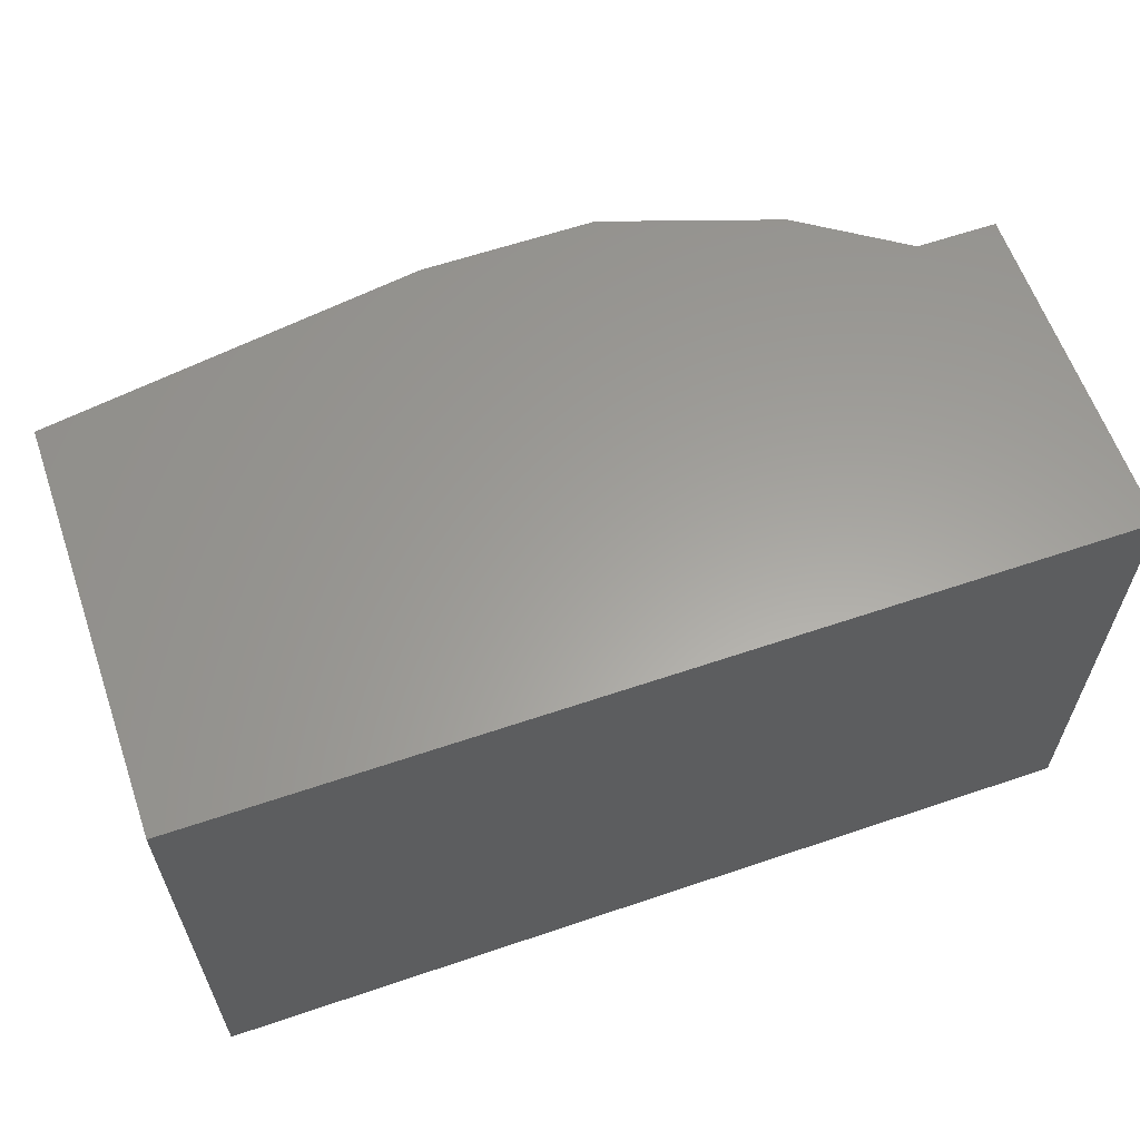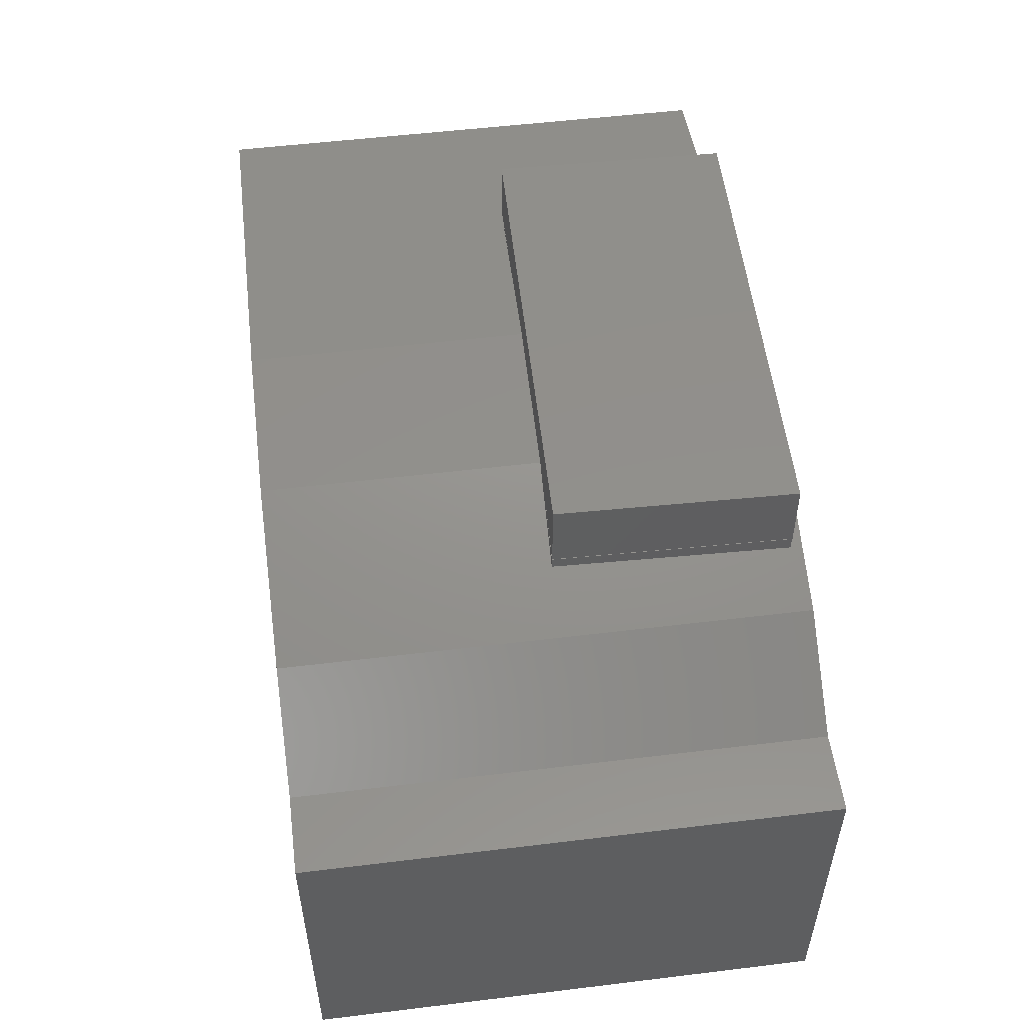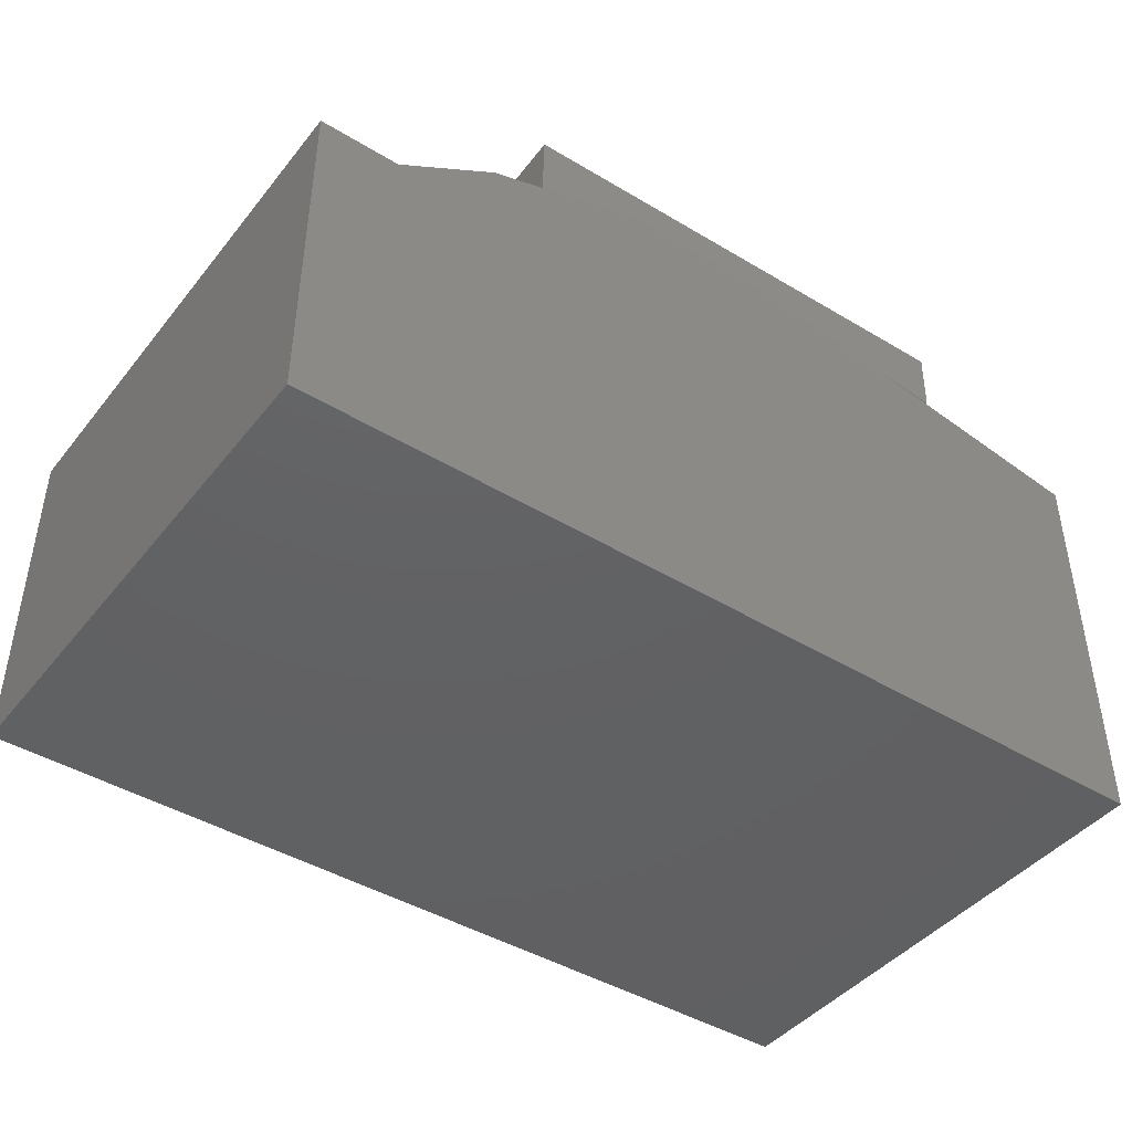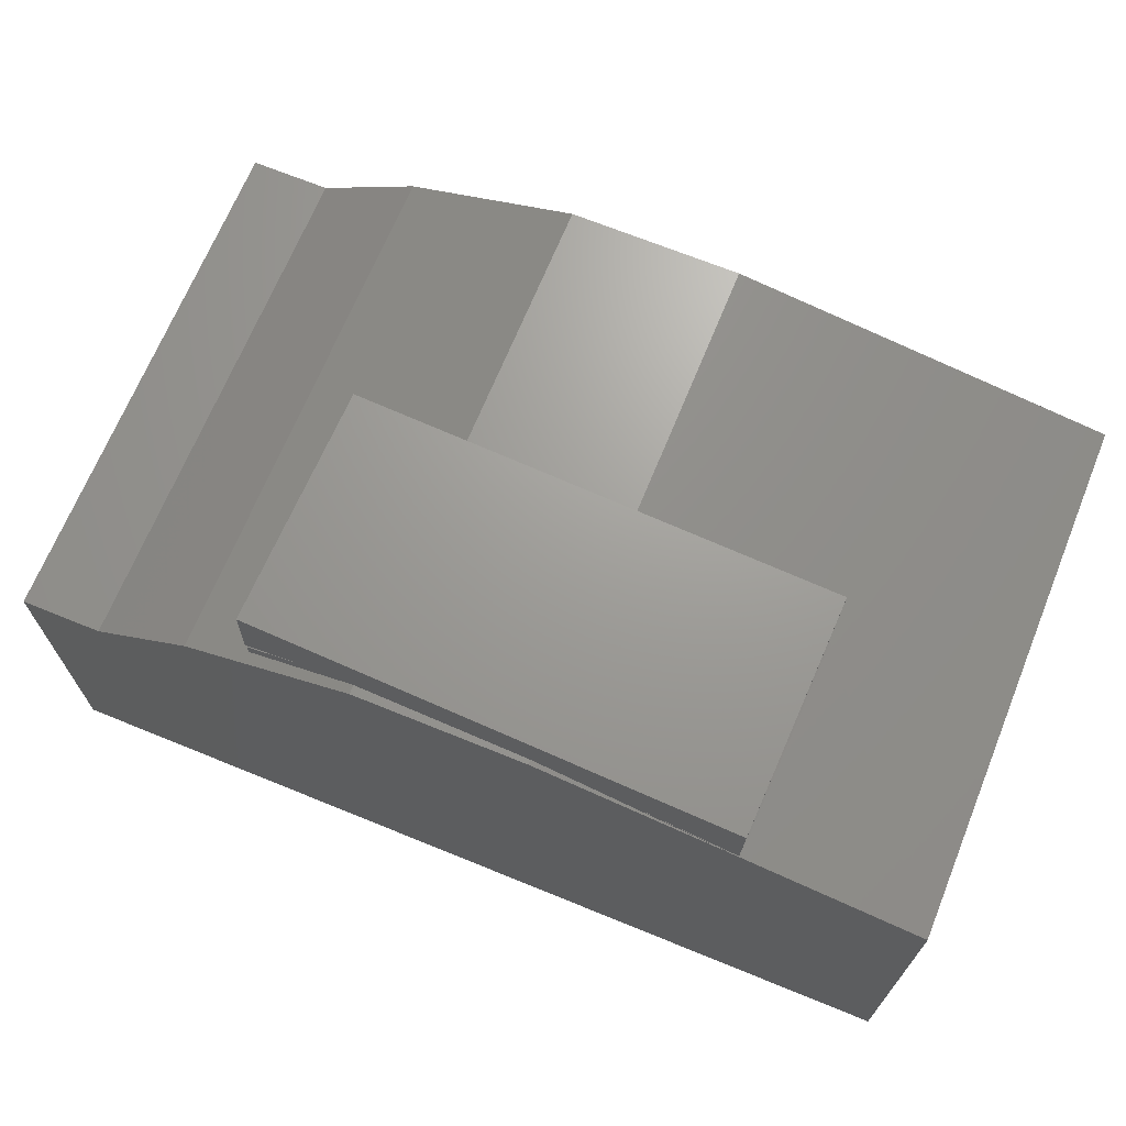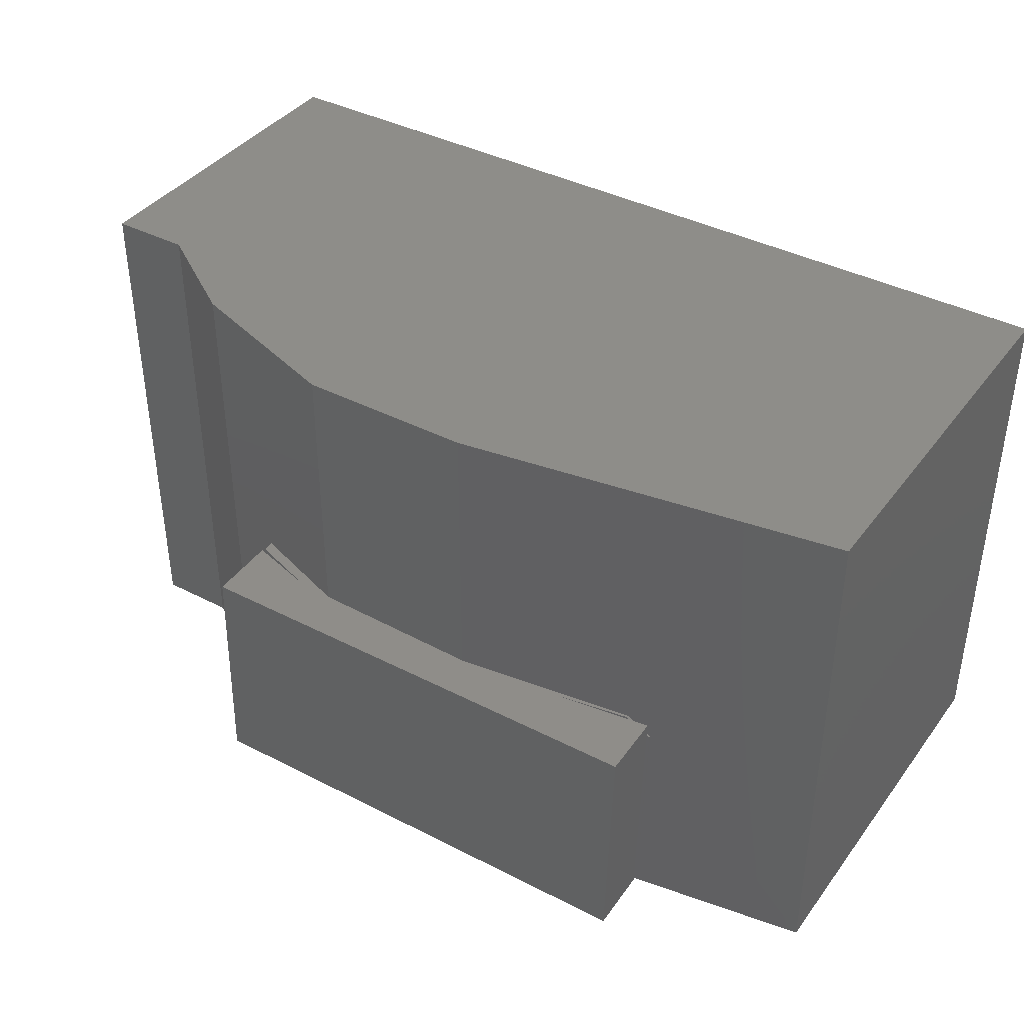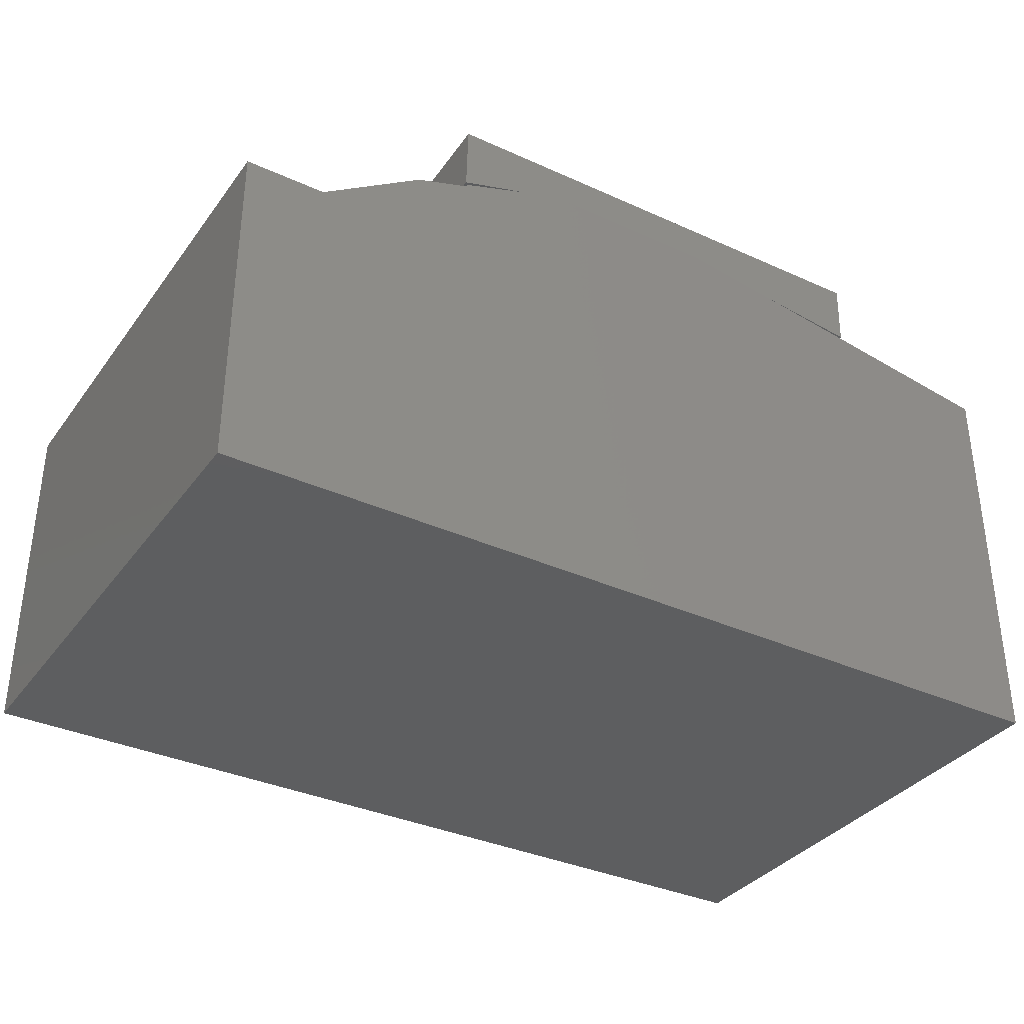
<metadata>
{"format":"stl","ext":"stl","renderer":"f3d","projection":"perspective","resolution":1024,"background":"white","views":[{"elev":61.1,"azim":-19.1,"up":"+Z"},{"elev":53.3,"azim":82.6,"up":"+Y"},{"elev":-43.5,"azim":144.3,"up":"+Y"},{"elev":68.7,"azim":-157.8,"up":"+Y"},{"elev":39.5,"azim":-147.1,"up":"+Z"},{"elev":-35.0,"azim":148.7,"up":"+Y"}]}
</metadata>
<code>
# stl→obj: 41 verts, 78 faces
v -0.3281 1.388e-17 -1.355e-20
v -0.1991 -0.06283 0.003167
v -0.3261 -0.08229 4.958e-05
v -0.07738 -0.04885 0.006155
v 0.1881 -0.05001 0.01267
v 0.2736 -0.09431 0.01477
v 0.1373 -0.04885 0.01142
v 0.2732 -0.0775 0.01476
v -0.3281 -0.08594 0
v 0.2731 0.01476 0.01476
v 0.2753 -0.07386 0.01481
v 0.2659 -0.0775 0.3115
v 0.1808 -0.05001 0.3095
v 0.2663 -0.09186 0.3116
v 0.1373 -0.04885 0.3084
v -0.3354 1.388e-17 0.2968
v -0.2064 -0.06283 0.3
v -0.07738 -0.04885 0.3031
v -0.3042 -0.08322 0.2976
v -0.3043 -0.08036 0.2975
v -0.3334 -0.08229 0.2968
v 0.2658 0.01476 0.3115
v 0.268 -0.07386 0.3116
v -0.3348 -0.08594 0.2734
v -0.3348 -0.08785 0.2734
v -0.5496 -0.1204 0
v -0.5496 -0.1204 0.6562
v -0.07738 -0.04885 0.6562
v 0.3519 -0.1204 0
v 0.1373 -0.04885 0
v 0.3519 -0.1204 0.6562
v 0.1373 -0.04885 0.6562
v -0.07738 -0.04885 0
v -0.5496 -0.6355 0
v 0.4807 -0.2062 0
v 0.5808 -0.2062 0
v 0.5808 -0.6355 0
v -0.5496 -0.6355 0.6562
v 0.5808 -0.6355 0.6562
v 0.5808 -0.2062 0.6562
v 0.4807 -0.2062 0.6562
f 1 2 3
f 1 4 2
f 5 6 7
f 5 8 6
f 2 4 9
f 10 11 5
f 10 5 7
f 10 7 4
f 10 4 1
f 12 13 14
f 13 15 14
f 16 17 18
f 17 19 18
f 20 19 17
f 21 17 16
f 22 16 18
f 22 18 15
f 22 15 13
f 22 13 23
f 10 22 11
f 11 22 23
f 3 21 1
f 1 21 16
f 16 22 1
f 1 22 10
f 11 23 5
f 5 23 13
f 2 17 3
f 3 17 21
f 5 13 8
f 8 13 12
f 20 17 24
f 24 17 2
f 24 2 9
f 24 9 25
f 26 25 9
f 27 28 18
f 27 18 19
f 27 19 25
f 27 25 26
f 20 24 19
f 24 25 19
f 8 12 6
f 6 12 14
f 29 30 7
f 29 7 6
f 29 6 14
f 29 14 31
f 14 15 31
f 31 15 32
f 15 18 32
f 32 18 28
f 30 33 7
f 7 33 4
f 4 33 9
f 34 26 29
f 34 29 35
f 34 35 36
f 34 36 37
f 26 9 29
f 29 9 33
f 29 33 30
f 38 39 40
f 38 40 41
f 38 41 31
f 38 31 27
f 27 31 28
f 28 31 32
f 26 34 27
f 27 34 38
f 35 29 41
f 41 29 31
f 36 35 40
f 40 35 41
f 37 36 39
f 39 36 40
f 38 34 39
f 39 34 37

</code>
